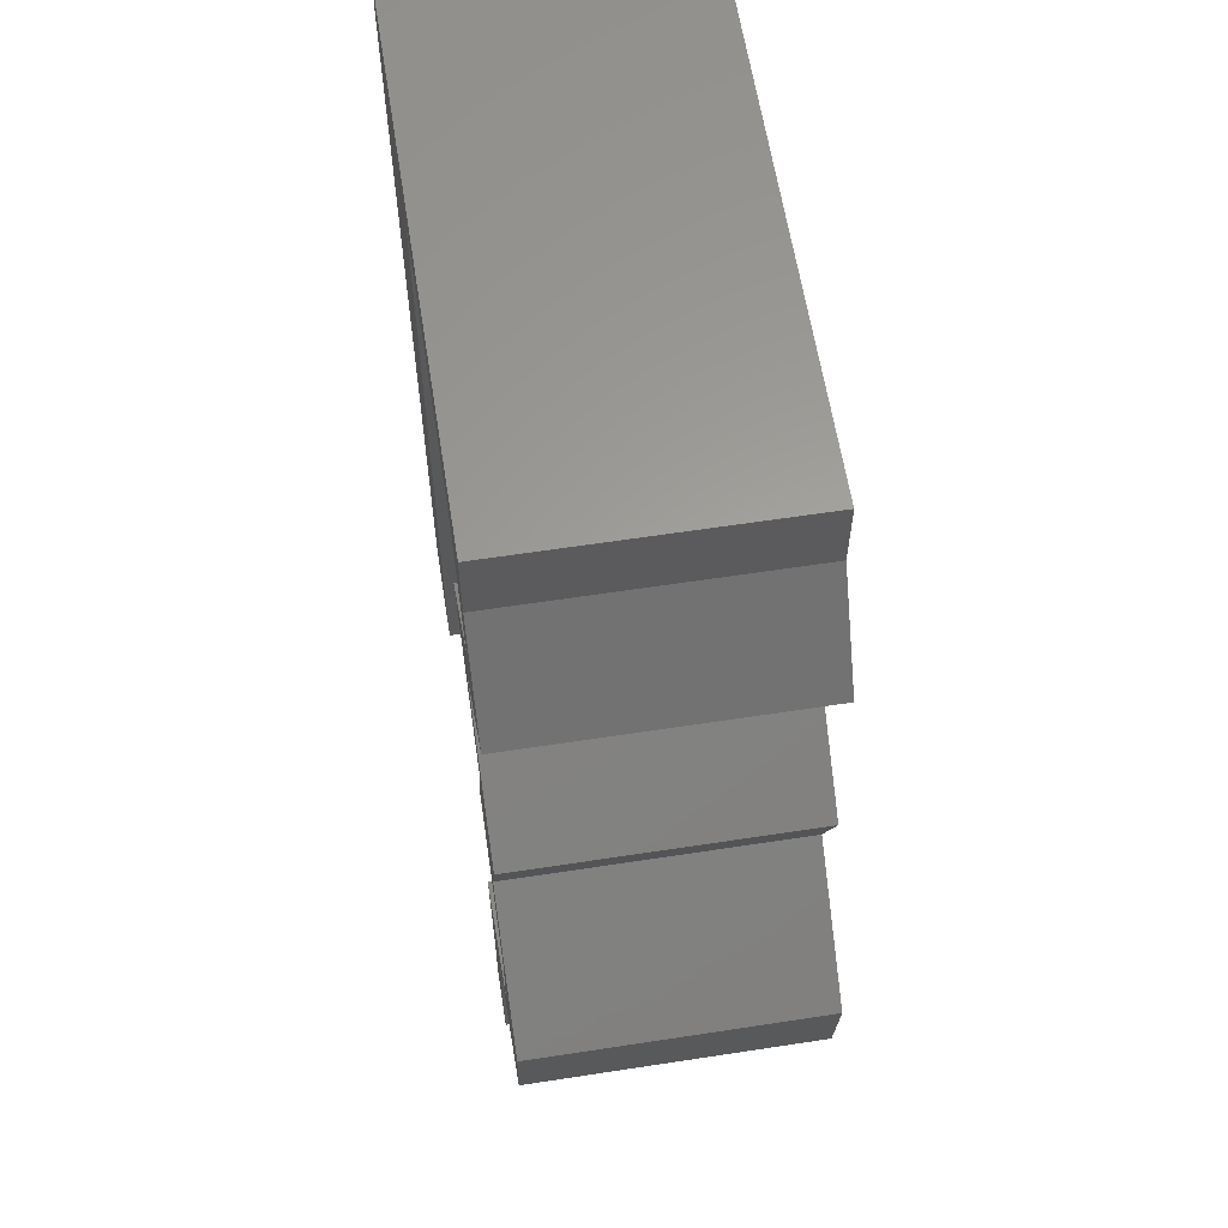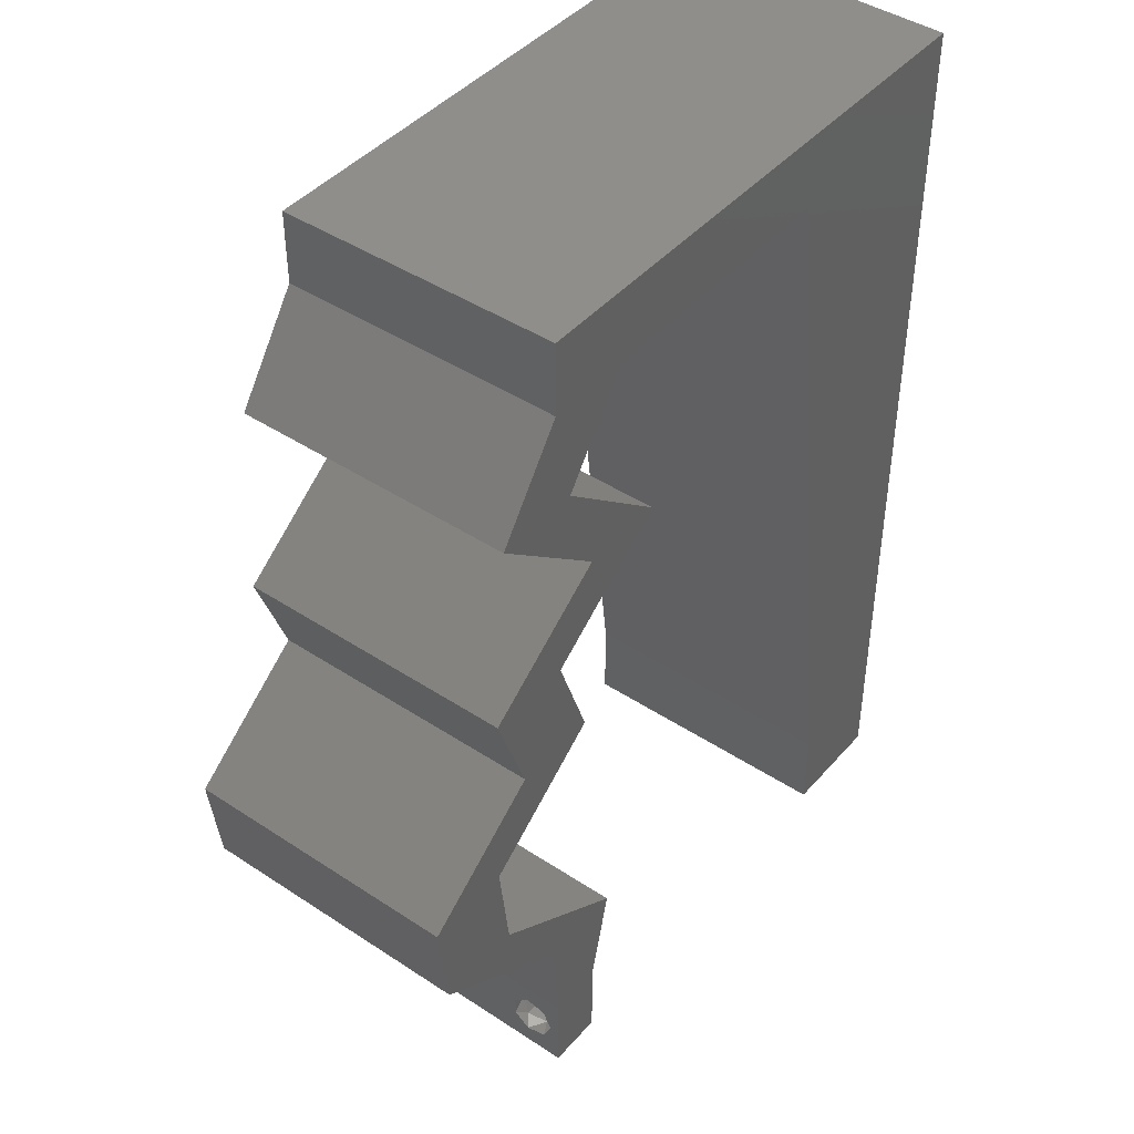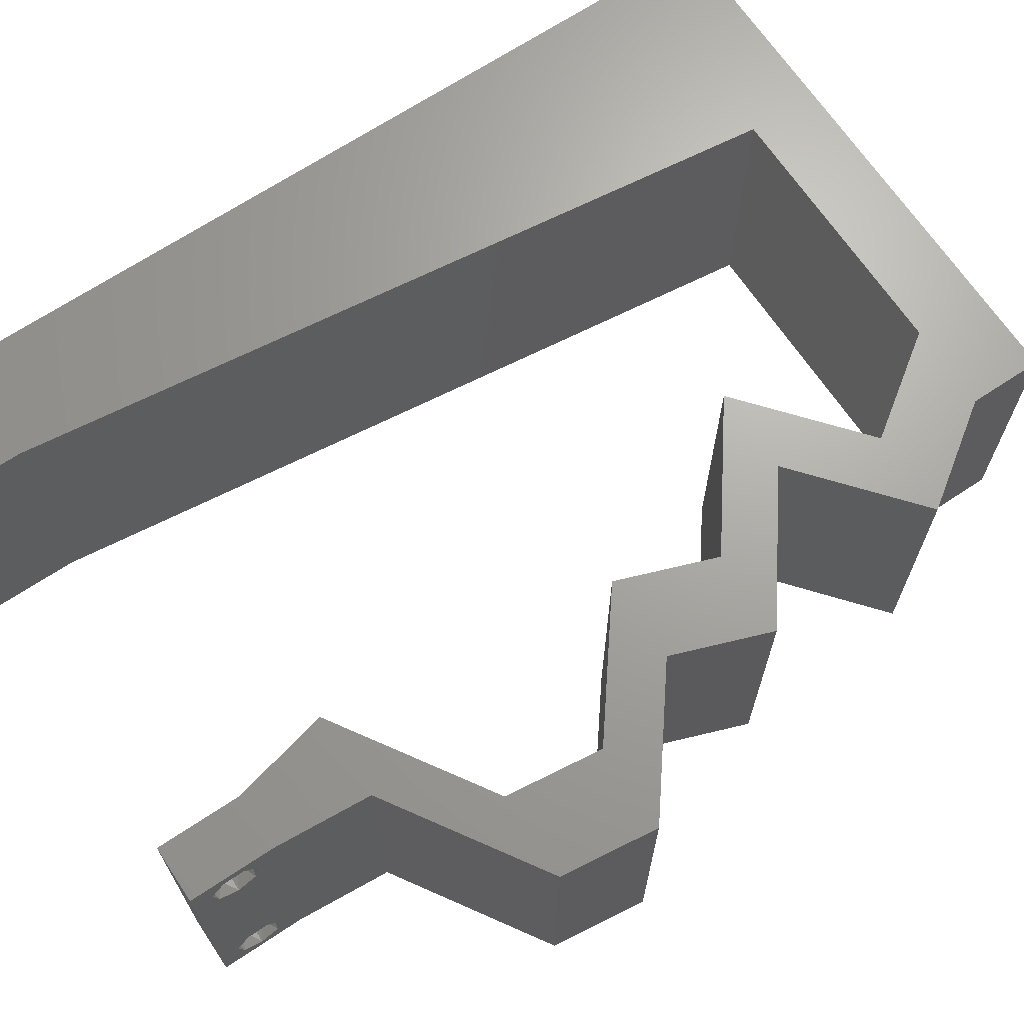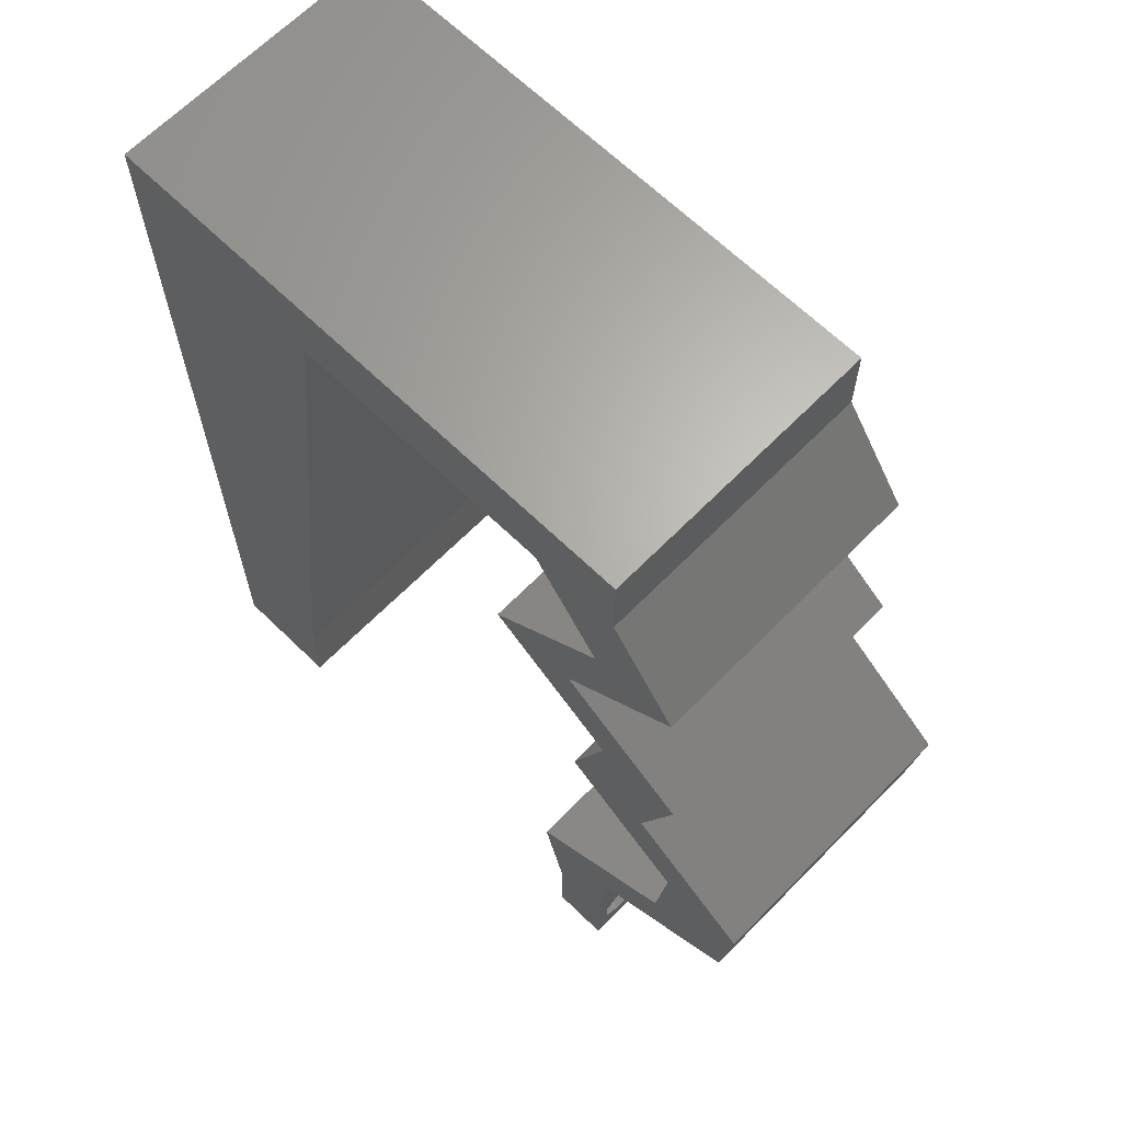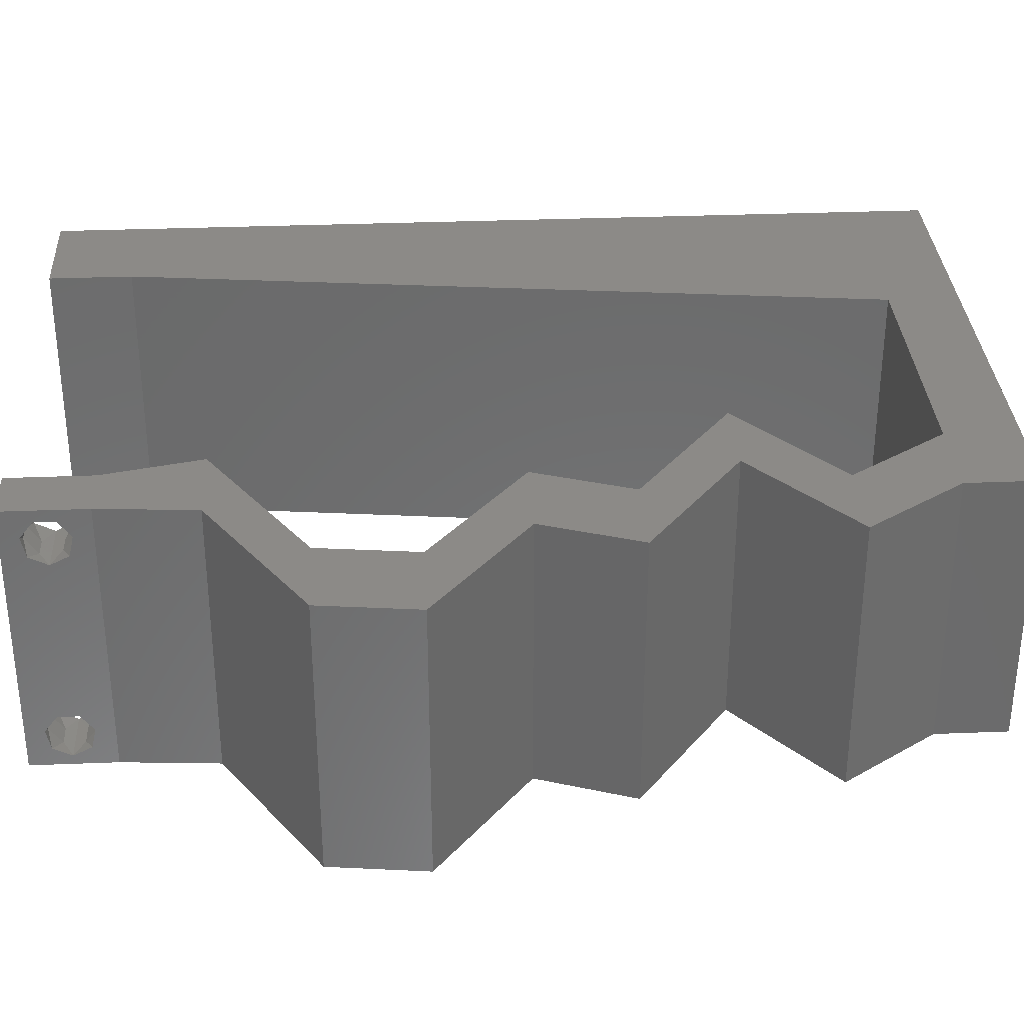
<metadata>
{"format":"stl","ext":"stl","renderer":"f3d","projection":"perspective","resolution":1024,"background":"white","views":[{"elev":61.1,"azim":81.1,"up":"+Y"},{"elev":43.6,"azim":127.8,"up":"+Y"},{"elev":67.7,"azim":56.3,"up":"+Z"},{"elev":65.3,"azim":44.4,"up":"+Y"},{"elev":32.4,"azim":86.8,"up":"+Z"}]}
</metadata>
<code>
# stl→obj: 244 verts, 492 faces
v 0.04 0 0.01
v 0.04 -0.006 0.01
v 0.04 -0.002262 0.003932
v 0.04 -0.003 0.0159
v 0.04 -0.001671 0.00134
v 0.04 0 0
v 0.04 -0.001343 0.002778
v 0.04 -0.004657 0.002778
v 0.04 -0.006 0
v 0.04 -0.004329 0.00134
v 0.04 -0.003 0.0007
v 0.04 -0.002262 0.01913
v 0.04 -0.001343 0.01798
v 0.04 0 0.02
v 0.04 -0.004657 0.01798
v 0.04 -0.003738 0.01913
v 0.04 -0.006 0.02
v 0.04 -0.001671 0.01654
v 0.04 -0.004329 0.01654
v 0.04 -0.003738 0.003932
v 0.036 -0.006 0.01
v 0.036 0 0.01
v 0.036 -0.002262 0.003932
v 0.036 -0.003 0.0159
v 0.036 -0.001343 0.002778
v 0.036 0 0
v 0.036 -0.001671 0.00134
v 0.036 -0.004329 0.00134
v 0.036 -0.006 0
v 0.036 -0.004657 0.002778
v 0.036 -0.003 0.0007
v 0.036 -0.003738 0.01913
v 0.036 -0.004657 0.01798
v 0.036 -0.006 0.02
v 0.036 0 0.02
v 0.036 -0.001343 0.01798
v 0.036 -0.002262 0.01913
v 0.036 -0.004329 0.01654
v 0.036 -0.001671 0.01654
v 0.036 -0.003738 0.003932
v 0.02 0.06 0.02
v 0.01478 0.05484 0.02
v 0.02432 0.05484 0.02
v 0 0.048 0.02
v 0 0.036 0.02
v 0.01342 0.04387 0.02
v 0.008 0 0.02
v 0 0 0.02
v 0.004 -0.003 0.02
v 0 -0.006 0.02
v 0.008 -0.006 0.02
v 0.04604 0.02057 0.02
v 0.0452 0.01371 0.02
v 0.04869 0.01714 0.02
v 0.01207 0.0329 0.02
v 0 0.024 0.02
v 0.01071 0.02194 0.02
v 0.04052 0.006855 0.02
v 0.03439 0.006855 0.02
v 0.03793 0.003555 0.02
v 0.008301 0.05018 0.02
v 0.03963 0.03428 0.02
v 0.04325 0.02742 0.02
v 0.04576 0.03428 0.02
v 0.03712 0.02742 0.02
v 0.004339 0.005742 0.02
v 0.01 0.06 0.02
v 0.005 0.054 0.02
v 0.03 0.06 0.02
v 0.03387 0.05484 0.02
v 0.03597 0.05742 0.02
v 0.05133 0.01371 0.02
v 0 0.012 0.02
v 0.005291 0.01704 0.02
v 0 0.06 0.02
v 0.05218 0.02057 0.02
v 0.04 0.05484 0.02
v 0.009356 0.01097 0.02
v 0.038 -0.003 0.02
v 0.04 0.06 0.02
v 0.03867 0.04799 0.02
v 0.0448 0.04799 0.02
v 0.03651 0.04113 0.02
v 0.03037 0.04113 0.02
v 0.04593 0.01028 0.02
v 0.03979 0.01028 0.02
v 0 -0.006 0.01
v 0 -0.003 0.015
v 0 0 0.01
v 0 -0.006 0
v 0 -0.003 0.005
v 0 0 0
v 0.004 -0.006 0.015
v 0.008 -0.006 0.01
v 0.004 -0.006 0.005
v 0.008 -0.006 0
v 0 0.06 0
v 0 0.051 0.0086
v 0 0.06 0.01
v 0 0.009 0.0114
v 0 0.048 0
v 0 0.0415 0.009767
v 0 0.03 0.01
v 0 0.036 0
v 0 0.024 0
v 0 0.0185 0.01023
v 0 0.012 0
v 0 0.005337 0.005128
v 0 0.05466 0.01487
v 0.01478 0.05484 0
v 0.02 0.06 0
v 0.02432 0.05484 0
v 0.01342 0.04387 0
v 0.008 0 0
v 0.004 -0.003 0
v 0.04604 0.02057 0
v 0.04869 0.01714 0
v 0.0452 0.01371 0
v 0.01207 0.0329 0
v 0.01071 0.02194 0
v 0.04052 0.006855 0
v 0.03793 0.003555 0
v 0.03439 0.006855 0
v 0.008301 0.05018 0
v 0.03963 0.03428 0
v 0.04325 0.02742 0
v 0.03712 0.02742 0
v 0.04576 0.03428 0
v 0.004339 0.005742 0
v 0.005 0.054 0
v 0.01 0.06 0
v 0.03 0.06 0
v 0.03597 0.05742 0
v 0.03387 0.05484 0
v 0.05133 0.01371 0
v 0.005291 0.01704 0
v 0.05218 0.02057 0
v 0.04 0.05484 0
v 0.009356 0.01097 0
v 0.038 -0.003 0
v 0.04 0.06 0
v 0.03867 0.04799 0
v 0.0448 0.04799 0
v 0.03651 0.04113 0
v 0.03037 0.04113 0
v 0.04593 0.01028 0
v 0.03979 0.01028 0
v 0.008 0 0.01
v 0.008 -0.003 0.015
v 0.008 -0.003 0.005
v 0.015 0.06 0.00866
v 0.025 0.06 0.01134
v 0.006575 0.06 0.01266
v 0.03343 0.06 0.007337
v 0.04 0.06 0.01
v 0.0342 0.06 0.01422
v 0.005798 0.06 0.00578
v 0.04 0.05484 0.01
v 0.04 0.05742 0.005
v 0.04 0.05742 0.015
v 0.0424 0.05141 0.015
v 0.0448 0.04799 0.01
v 0.0424 0.05141 0.005
v 0.04066 0.04456 0.005494
v 0.04066 0.04456 0.01448
v 0.03651 0.04113 0.01
v 0.04114 0.0377 0.005729
v 0.04114 0.0377 0.01432
v 0.04576 0.03428 0.01
v 0.04451 0.03085 0.015
v 0.04325 0.02742 0.01
v 0.04451 0.03085 0.005
v 0.04771 0.02399 0.005676
v 0.04771 0.02399 0.01427
v 0.05218 0.02057 0.01
v 0.05175 0.01714 0.015
v 0.05133 0.01371 0.01
v 0.05175 0.01714 0.005
v 0.04052 0.006855 0.01
v 0.04026 0.003428 0.015
v 0.04026 0.003428 0.005
v 0.03519 0.003428 0.015
v 0.03439 0.006855 0.01
v 0.03519 0.003428 0.005
v 0.0452 0.01371 0.01
v 0.04562 0.01714 0.015
v 0.04604 0.02057 0.01
v 0.04562 0.01714 0.005
v 0.04158 0.02399 0.005676
v 0.04158 0.02399 0.01427
v 0.03712 0.02742 0.01
v 0.03838 0.03085 0.015
v 0.03963 0.03428 0.01
v 0.03838 0.03085 0.005
v 0.035 0.0377 0.005729
v 0.035 0.0377 0.01432
v 0.03037 0.04113 0.01
v 0.03452 0.04456 0.005494
v 0.03452 0.04456 0.01448
v 0.03867 0.04799 0.01
v 0.03627 0.05141 0.015
v 0.03387 0.05484 0.01
v 0.03627 0.05141 0.005
v 0.02229 0.05484 0.007612
v 0.01478 0.05484 0.01
v 0.02684 0.05484 0.01305
v 0.0205 0.05484 0.01418
v 0.02909 0.05484 0.005
v 0.01376 0.04656 0.008114
v 0.009889 0.01528 0.01039
v 0.01269 0.03792 0.00962
v 0.01136 0.02715 0.01
v 0.008902 0.007293 0.007585
v 0.008732 0.005924 0.01449
v 0.0385 -0.002262 0.01607
v 0.0375 -0.003738 0.01607
v 0.03712 -0.002262 0.01607
v 0.03888 -0.003738 0.01607
v 0.03727 -0.004329 0.01866
v 0.03873 -0.004657 0.01722
v 0.03725 -0.004657 0.01722
v 0.03873 -0.003 0.0193
v 0.03725 -0.003 0.0193
v 0.03875 -0.004329 0.01866
v 0.03798 -0.001664 0.01865
v 0.03685 -0.001671 0.01866
v 0.03727 -0.001343 0.01722
v 0.03875 -0.001343 0.01722
v 0.03914 -0.001674 0.01866
v 0.03873 -0.003738 0.0008684
v 0.03727 -0.002262 0.0008684
v 0.03726 -0.003758 0.0008785
v 0.03874 -0.002242 0.0008785
v 0.03727 -0.001671 0.00346
v 0.03873 -0.003 0.0041
v 0.03725 -0.003 0.0041
v 0.03873 -0.001343 0.002022
v 0.03725 -0.001343 0.002022
v 0.03875 -0.001671 0.00346
v 0.03727 -0.004657 0.002022
v 0.03875 -0.004657 0.002022
v 0.03802 -0.004336 0.003451
v 0.03687 -0.004326 0.003464
v 0.03916 -0.004329 0.00346
f 1 2 3
f 1 4 2
f 5 6 7
f 8 9 10
f 10 9 11
f 11 6 5
f 12 13 14
f 15 16 17
f 17 12 14
f 16 12 17
f 9 6 11
f 8 2 9
f 14 18 1
f 13 18 14
f 17 2 19
f 19 15 17
f 6 1 7
f 1 18 4
f 2 4 19
f 7 1 3
f 20 2 8
f 3 2 20
f 21 22 23
f 24 22 21
f 25 26 27
f 28 29 30
f 28 31 29
f 26 31 27
f 32 33 34
f 35 36 37
f 37 34 35
f 34 33 38
f 32 34 37
f 26 29 31
f 25 22 26
f 34 38 21
f 35 22 39
f 39 36 35
f 29 21 30
f 21 38 24
f 39 22 24
f 30 21 40
f 40 21 23
f 23 22 25
f 41 42 43
f 44 45 46
f 47 48 49
f 50 51 49
f 52 53 54
f 46 45 55
f 55 56 57
f 45 56 55
f 58 59 60
f 44 46 61
f 62 63 64
f 63 62 65
f 48 47 66
f 46 42 61
f 42 67 68
f 69 70 71
f 53 72 54
f 56 73 74
f 35 14 60
f 75 44 68
f 67 75 68
f 72 76 54
f 42 68 61
f 70 77 71
f 78 57 74
f 34 17 79
f 14 35 79
f 78 73 66
f 76 52 54
f 48 50 49
f 51 47 49
f 57 56 74
f 68 44 61
f 73 78 74
f 77 80 71
f 73 48 66
f 80 69 71
f 14 58 60
f 17 14 79
f 35 34 79
f 59 35 60
f 47 78 66
f 77 81 82
f 70 81 77
f 82 81 83
f 83 62 64
f 84 62 83
f 81 84 83
f 76 63 52
f 52 63 65
f 85 72 53
f 58 86 59
f 85 86 58
f 86 85 53
f 70 69 43
f 42 41 67
f 69 41 43
f 87 88 89
f 48 88 50
f 90 91 92
f 89 91 87
f 50 88 87
f 89 88 48
f 87 91 90
f 92 91 89
f 51 93 94
f 87 93 50
f 90 95 87
f 94 95 96
f 50 93 51
f 94 93 87
f 96 95 90
f 87 95 94
f 97 98 99
f 48 100 89
f 101 98 97
f 73 100 48
f 102 103 45
f 104 103 102
f 104 102 101
f 45 103 56
f 105 103 104
f 56 106 73
f 56 103 106
f 44 102 45
f 107 106 105
f 106 103 105
f 92 108 107
f 75 109 44
f 44 98 102
f 107 100 106
f 44 109 98
f 107 108 100
f 106 100 73
f 102 98 101
f 99 109 75
f 89 108 92
f 100 108 89
f 98 109 99
f 110 111 112
f 101 113 104
f 114 115 92
f 90 115 96
f 116 117 118
f 104 113 119
f 105 119 120
f 104 119 105
f 121 122 123
f 101 124 113
f 125 126 127
f 128 126 125
f 92 129 114
f 113 124 110
f 110 130 131
f 132 133 134
f 118 117 135
f 105 136 107
f 26 122 6
f 97 130 101
f 131 130 97
f 135 117 137
f 110 124 130
f 134 133 138
f 139 136 120
f 29 140 9
f 6 140 26
f 139 129 107
f 137 117 116
f 92 115 90
f 96 115 114
f 120 136 105
f 130 124 101
f 107 136 139
f 138 133 141
f 107 129 92
f 141 133 132
f 126 116 127
f 6 122 121
f 9 140 6
f 26 140 29
f 123 122 26
f 114 129 139
f 142 138 143
f 134 138 142
f 143 144 142
f 144 128 125
f 145 144 125
f 142 144 145
f 137 116 126
f 146 118 135
f 123 147 121
f 121 147 146
f 146 147 118
f 112 132 134
f 110 131 111
f 111 132 112
f 148 149 94
f 51 149 47
f 114 150 96
f 94 150 148
f 47 149 148
f 94 149 51
f 96 150 94
f 148 150 114
f 41 151 67
f 111 152 132
f 41 152 151
f 151 152 111
f 151 153 67
f 152 154 132
f 69 152 41
f 131 151 111
f 132 154 141
f 141 154 155
f 75 153 99
f 67 153 75
f 69 156 152
f 131 157 151
f 152 156 154
f 151 157 153
f 80 156 69
f 155 156 80
f 97 157 131
f 99 157 97
f 154 156 155
f 153 157 99
f 158 159 155
f 155 160 158
f 77 160 80
f 141 159 138
f 80 160 155
f 158 160 77
f 155 159 141
f 138 159 158
f 77 161 158
f 162 161 82
f 143 163 162
f 158 163 138
f 82 161 77
f 158 161 162
f 138 163 143
f 162 163 158
f 143 164 144
f 83 165 82
f 82 165 162
f 166 165 83
f 165 164 162
f 166 164 165
f 162 164 143
f 144 164 166
f 144 167 128
f 64 168 83
f 166 168 167
f 83 168 166
f 169 168 64
f 167 168 169
f 166 167 144
f 128 167 169
f 63 170 64
f 169 170 171
f 128 172 126
f 171 172 169
f 64 170 169
f 171 170 63
f 169 172 128
f 126 172 171
f 126 173 137
f 76 174 63
f 63 174 171
f 175 174 76
f 175 173 174
f 174 173 171
f 171 173 126
f 137 173 175
f 72 176 76
f 175 176 177
f 177 178 175
f 137 178 135
f 76 176 175
f 177 176 72
f 175 178 137
f 135 178 177
f 179 177 85
f 146 177 179
f 177 72 85
f 85 58 179
f 146 135 177
f 179 121 146
f 14 180 58
f 179 180 1
f 121 181 6
f 1 181 179
f 58 180 179
f 1 180 14
f 179 181 121
f 6 181 1
f 2 17 34
f 21 2 34
f 29 9 2
f 29 2 21
f 59 182 35
f 22 182 183
f 26 184 123
f 183 184 22
f 35 182 22
f 183 182 59
f 22 184 26
f 123 184 183
f 185 183 86
f 147 183 185
f 183 59 86
f 86 53 185
f 147 123 183
f 147 185 118
f 185 186 187
f 52 186 53
f 187 188 185
f 118 188 116
f 53 186 185
f 187 186 52
f 185 188 118
f 116 188 187
f 116 189 127
f 65 190 52
f 52 190 187
f 191 190 65
f 191 189 190
f 190 189 187
f 187 189 116
f 127 189 191
f 62 192 65
f 191 192 193
f 193 194 191
f 127 194 125
f 65 192 191
f 193 192 62
f 191 194 127
f 125 194 193
f 125 195 145
f 84 196 62
f 62 196 193
f 197 196 84
f 195 196 197
f 193 196 195
f 193 195 125
f 145 195 197
f 145 198 142
f 81 199 84
f 84 199 197
f 200 199 81
f 199 198 197
f 200 198 199
f 197 198 145
f 142 198 200
f 81 201 200
f 202 201 70
f 200 203 142
f 134 203 202
f 70 201 81
f 200 201 202
f 142 203 134
f 202 203 200
f 112 204 110
f 110 204 205
f 70 206 202
f 43 206 70
f 205 207 42
f 202 208 134
f 42 207 43
f 134 208 112
f 206 208 202
f 204 208 206
f 205 204 207
f 112 208 204
f 204 206 207
f 207 206 43
f 46 209 42
f 120 210 139
f 113 211 119
f 57 212 55
f 120 212 210
f 211 212 119
f 210 212 57
f 55 212 211
f 205 209 110
f 114 213 148
f 110 209 113
f 139 213 114
f 119 212 120
f 55 211 46
f 78 210 57
f 211 209 46
f 78 214 210
f 210 214 213
f 210 213 139
f 113 209 211
f 47 214 78
f 148 214 47
f 213 214 148
f 42 209 205
f 24 4 215
f 4 24 216
f 24 215 217
f 4 216 218
f 219 220 221
f 222 219 223
f 220 219 224
f 219 222 224
f 225 222 223
f 225 223 226
f 227 215 228
f 220 216 221
f 222 225 229
f 216 220 218
f 215 227 217
f 227 228 225
f 33 32 219
f 12 16 222
f 15 19 220
f 36 39 227
f 33 219 221
f 219 32 223
f 15 220 224
f 222 16 224
f 32 37 223
f 38 33 221
f 18 13 228
f 16 15 224
f 215 18 228
f 216 38 221
f 227 225 226
f 225 228 229
f 36 227 226
f 12 222 229
f 228 13 229
f 220 19 218
f 227 39 217
f 223 37 226
f 24 38 216
f 4 18 215
f 19 4 218
f 39 24 217
f 13 12 229
f 37 36 226
f 11 31 230
f 31 11 231
f 230 31 232
f 231 11 233
f 234 235 236
f 237 234 238
f 235 234 239
f 234 237 239
f 230 240 241
f 231 237 238
f 235 242 236
f 237 231 233
f 240 230 232
f 236 242 243
f 242 235 244
f 241 240 242
f 23 25 234
f 5 7 237
f 3 20 235
f 28 30 240
f 23 234 236
f 234 25 238
f 3 235 239
f 237 7 239
f 25 27 238
f 40 23 236
f 8 10 241
f 7 3 239
f 10 11 230
f 27 31 231
f 10 230 241
f 27 231 238
f 241 242 244
f 242 240 243
f 5 237 233
f 28 240 232
f 240 30 243
f 235 20 244
f 8 241 244
f 40 236 243
f 30 40 243
f 20 8 244
f 11 5 233
f 31 28 232

</code>
